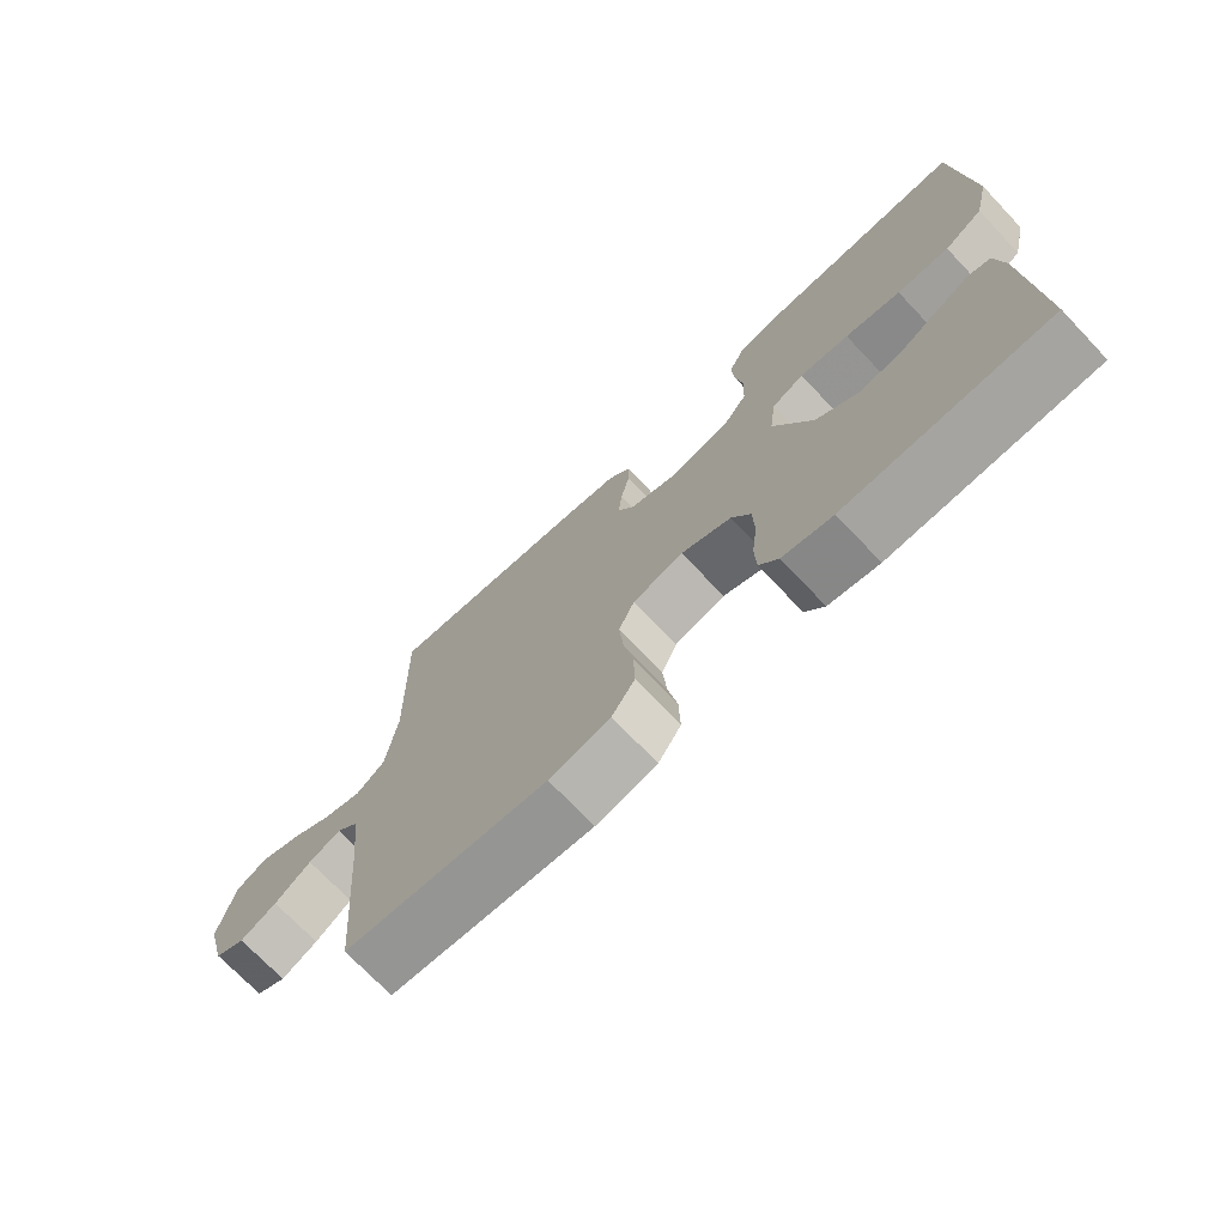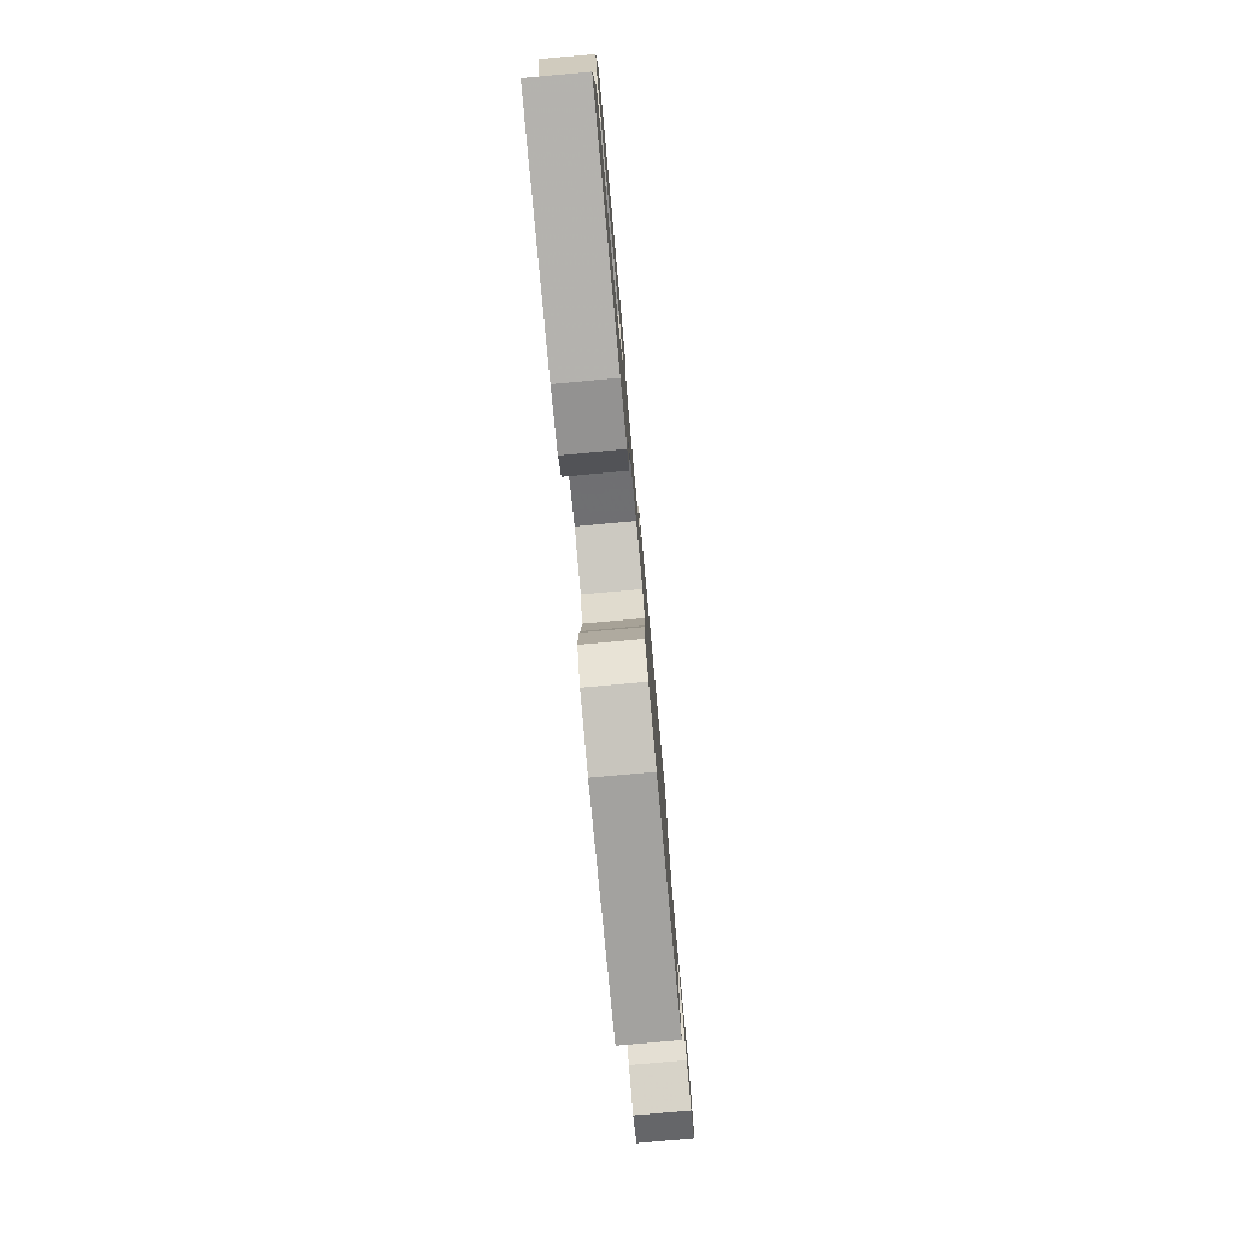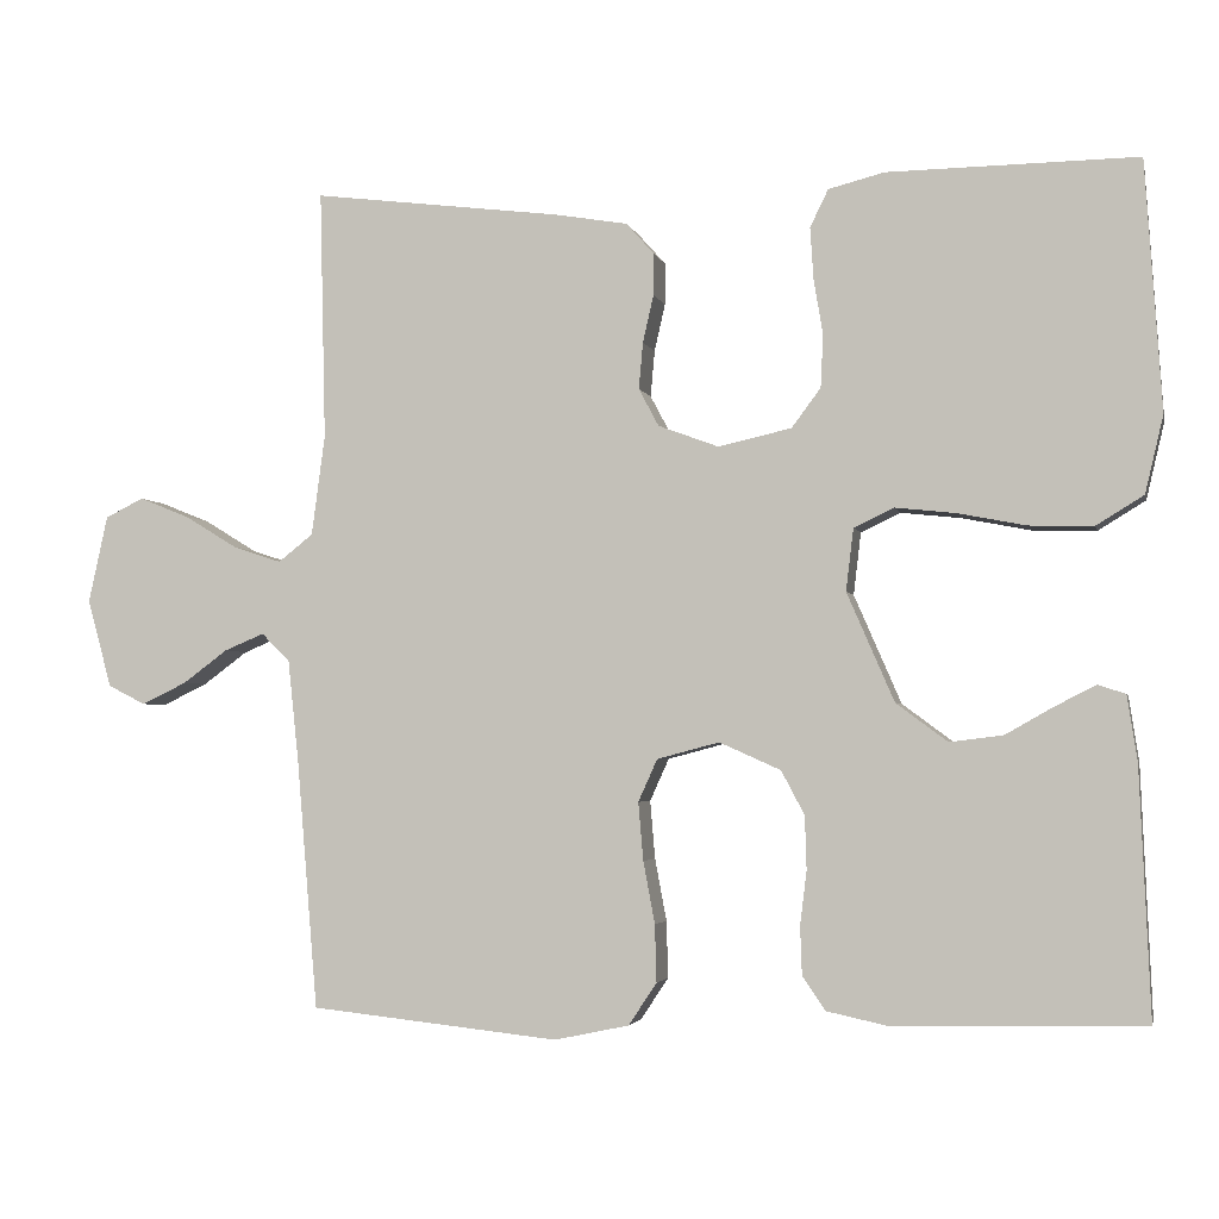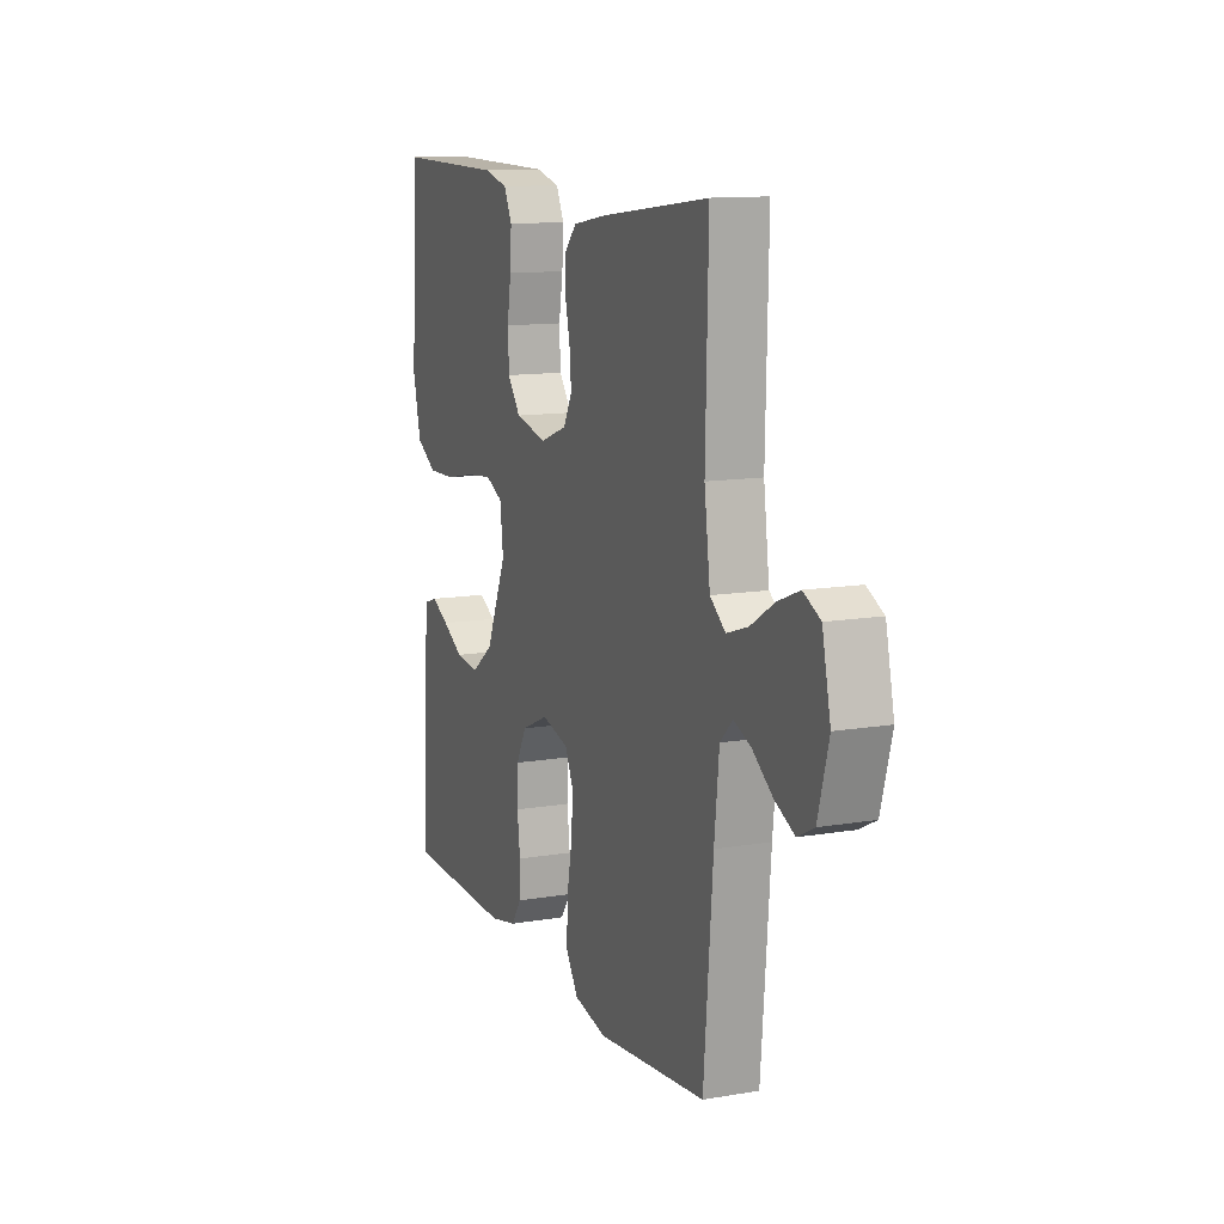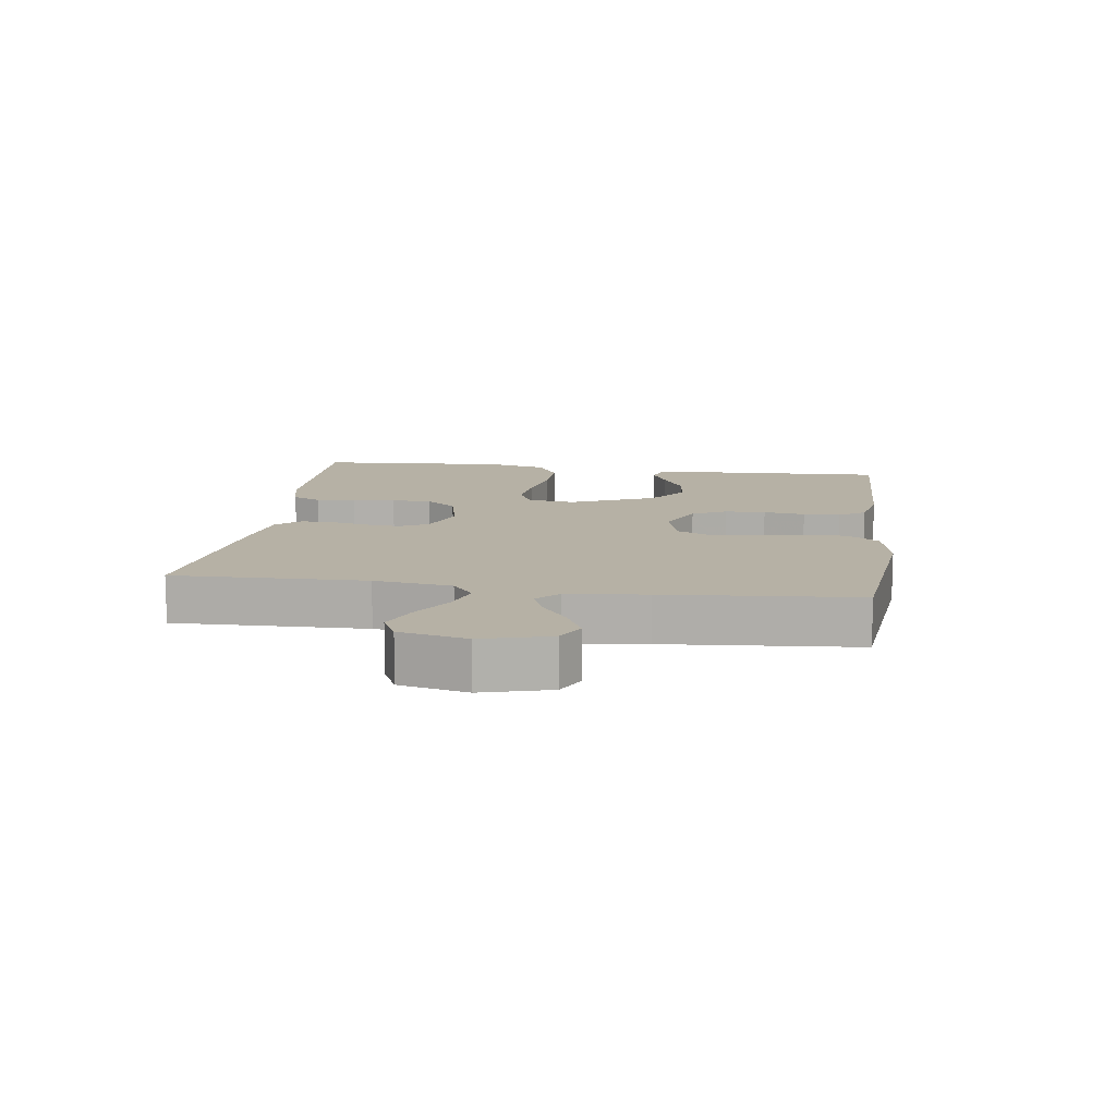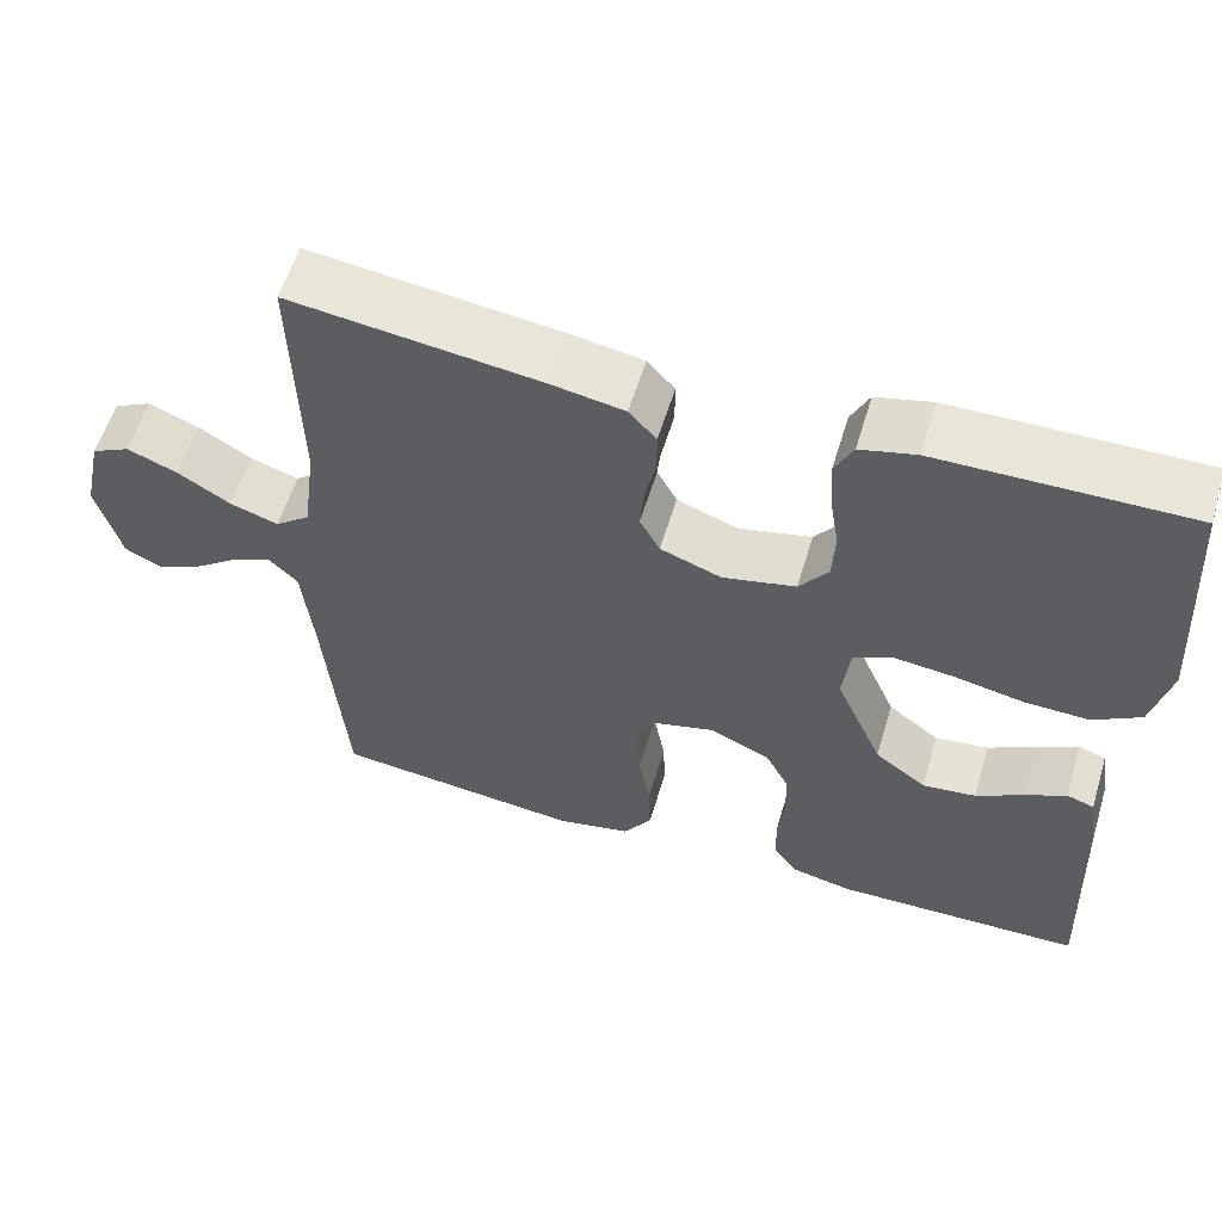
<metadata>
{"format":"obj","ext":"obj","renderer":"f3d","projection":"perspective","resolution":1024,"background":"white","views":[{"elev":-72.3,"azim":-136.4,"up":"+Z"},{"elev":-78.5,"azim":-84.7,"up":"+Z"},{"elev":-3.0,"azim":-167.4,"up":"+Z"},{"elev":12.2,"azim":68.1,"up":"+Z"},{"elev":12.0,"azim":98.0,"up":"+Y"},{"elev":58.0,"azim":-163.2,"up":"+Z"}]}
</metadata>
<code>
v -0.5 0.07 -0.5
v -0.487 0.07 -0.2
v -0.475 0.07 -0.122
v -0.442 0.07 -0.111
v -0.393 0.07 -0.136
v -0.335 0.07 -0.169
v -0.271 0.07 -0.177
v -0.209 0.07 -0.131
v -0.152 0.07 0
v -0.161 0.07 0.075
v -0.209 0.07 0.098
v -0.282 0.07 0.09
v -0.364 0.07 0.074
v -0.441 0.07 0.072
v -0.498 0.07 0.107
v -0.52 0.07 0.2
v -0.5 0.07 0.5
v -0.2 0.07 0.496
v -0.133 0.07 0.479
v -0.111 0.07 0.434
v -0.115 0.07 0.372
v -0.126 0.07 0.305
v -0.123 0.07 0.242
v -0.088 0.07 0.195
v 0 0.07 0.175
v 0.073 0.07 0.202
v 0.097 0.07 0.247
v 0.092 0.07 0.303
v 0.079 0.07 0.36
v 0.079 0.07 0.411
v 0.112 0.07 0.448
v 0.2 0.07 0.463
v 0.5 0.07 0.5
v 0.493 0.07 0.2
v 0.509 0.07 0.079
v 0.551 0.07 0.046
v 0.609 0.07 0.065
v 0.673 0.07 0.104
v 0.733 0.07 0.128
v 0.779 0.07 0.105
v 0.802 0.07 0
v 0.773 0.07 -0.106
v 0.728 0.07 -0.129
v 0.674 0.07 -0.103
v 0.62 0.07 -0.063
v 0.572 0.07 -0.043
v 0.538 0.07 -0.077
v 0.525 0.07 -0.2
v 0.5 0.07 -0.5
v 0.2 0.07 -0.532
v 0.11 0.07 -0.513
v 0.076 0.07 -0.462
v 0.078 0.07 -0.393
v 0.092 0.07 -0.318
v 0.098 0.07 -0.248
v 0.075 0.07 -0.197
v 0 0.07 -0.177
v -0.074 0.07 -0.21
v -0.102 0.07 -0.263
v -0.104 0.07 -0.327
v -0.096 0.07 -0.392
v -0.098 0.07 -0.45
v -0.126 0.07 -0.491
v -0.2 0.07 -0.507
v -0.5 0 -0.5
v -0.487 0 -0.2
v -0.475 0 -0.122
v -0.442 0 -0.111
v -0.393 0 -0.136
v -0.335 0 -0.169
v -0.271 0 -0.177
v -0.209 0 -0.131
v -0.152 0 0
v -0.161 0 0.075
v -0.209 0 0.098
v -0.282 0 0.09
v -0.364 0 0.074
v -0.441 0 0.072
v -0.498 0 0.107
v -0.52 0 0.2
v -0.5 0 0.5
v -0.2 0 0.496
v -0.133 0 0.479
v -0.111 0 0.434
v -0.115 0 0.372
v -0.126 0 0.305
v -0.123 0 0.242
v -0.088 0 0.195
v 0 0 0.175
v 0.073 0 0.202
v 0.097 0 0.247
v 0.092 0 0.303
v 0.079 0 0.36
v 0.079 0 0.411
v 0.112 0 0.448
v 0.2 0 0.463
v 0.5 0 0.5
v 0.493 0 0.2
v 0.509 0 0.079
v 0.551 0 0.046
v 0.609 0 0.065
v 0.673 0 0.104
v 0.733 0 0.128
v 0.779 0 0.105
v 0.802 0 0
v 0.773 0 -0.106
v 0.728 0 -0.129
v 0.674 0 -0.103
v 0.62 0 -0.063
v 0.572 0 -0.043
v 0.538 0 -0.077
v 0.525 0 -0.2
v 0.5 0 -0.5
v 0.2 0 -0.532
v 0.11 0 -0.513
v 0.076 0 -0.462
v 0.078 0 -0.393
v 0.092 0 -0.318
v 0.098 0 -0.248
v 0.075 0 -0.197
v 0 0 -0.177
v -0.074 0 -0.21
v -0.102 0 -0.263
v -0.104 0 -0.327
v -0.096 0 -0.392
v -0.098 0 -0.45
v -0.126 0 -0.491
v -0.2 0 -0.507
f 4 5 6
f 3 4 6
f 2 3 6
f 1 2 6
f 64 1 6
f 63 64 6
f 62 63 6
f 61 62 6
f 60 61 6
f 59 60 6 7
f 58 59 7 8
f 57 58 8 9
f 56 57 9 10
f 52 53 54
f 51 52 54
f 50 51 54
f 49 50 54
f 48 49 54
f 47 48 54 55
f 46 47 55 56
f 43 44 45
f 42 43 45
f 41 42 45
f 40 41 45
f 39 40 45
f 38 39 45
f 37 38 45
f 36 37 45 46
f 46 56 10
f 36 46 10
f 35 36 10
f 32 33 34
f 31 32 34
f 30 31 34
f 29 30 34
f 28 29 34
f 27 28 34 35
f 20 21 22
f 19 20 22
f 18 19 22
f 17 18 22
f 16 17 22
f 15 16 22
f 14 15 22
f 13 14 22
f 12 13 22
f 11 12 22 23
f 10 11 23 24
f 26 27 35
f 25 26 35 10
f 10 24 25
f 70 69 68
f 70 68 67
f 70 67 66
f 70 66 65
f 70 65 128
f 70 128 127
f 70 127 126
f 70 126 125
f 70 125 124
f 71 70 124 123
f 72 71 123 122
f 73 72 122 121
f 74 73 121 120
f 118 117 116
f 118 116 115
f 118 115 114
f 118 114 113
f 118 113 112
f 119 118 112 111
f 120 119 111 110
f 109 108 107
f 109 107 106
f 109 106 105
f 109 105 104
f 109 104 103
f 109 103 102
f 109 102 101
f 110 109 101 100
f 74 120 110
f 74 110 100
f 74 100 99
f 98 97 96
f 98 96 95
f 98 95 94
f 98 94 93
f 98 93 92
f 99 98 92 91
f 86 85 84
f 86 84 83
f 86 83 82
f 86 82 81
f 86 81 80
f 86 80 79
f 86 79 78
f 86 78 77
f 86 77 76
f 87 86 76 75
f 88 87 75 74
f 99 91 90
f 74 99 90 89
f 89 88 74
f 1 65 66 2
f 2 66 67 3
f 3 67 68 4
f 4 68 69 5
f 5 69 70 6
f 6 70 71 7
f 7 71 72 8
f 8 72 73 9
f 9 73 74 10
f 10 74 75 11
f 11 75 76 12
f 12 76 77 13
f 13 77 78 14
f 14 78 79 15
f 15 79 80 16
f 16 80 81 17
f 17 81 82 18
f 18 82 83 19
f 19 83 84 20
f 20 84 85 21
f 21 85 86 22
f 22 86 87 23
f 23 87 88 24
f 24 88 89 25
f 25 89 90 26
f 26 90 91 27
f 27 91 92 28
f 28 92 93 29
f 29 93 94 30
f 30 94 95 31
f 31 95 96 32
f 32 96 97 33
f 33 97 98 34
f 34 98 99 35
f 35 99 100 36
f 36 100 101 37
f 37 101 102 38
f 38 102 103 39
f 39 103 104 40
f 40 104 105 41
f 41 105 106 42
f 42 106 107 43
f 43 107 108 44
f 44 108 109 45
f 45 109 110 46
f 46 110 111 47
f 47 111 112 48
f 48 112 113 49
f 49 113 114 50
f 50 114 115 51
f 51 115 116 52
f 52 116 117 53
f 53 117 118 54
f 54 118 119 55
f 55 119 120 56
f 56 120 121 57
f 57 121 122 58
f 58 122 123 59
f 59 123 124 60
f 60 124 125 61
f 61 125 126 62
f 62 126 127 63
f 63 127 128 64
f 64 128 65 1

</code>
